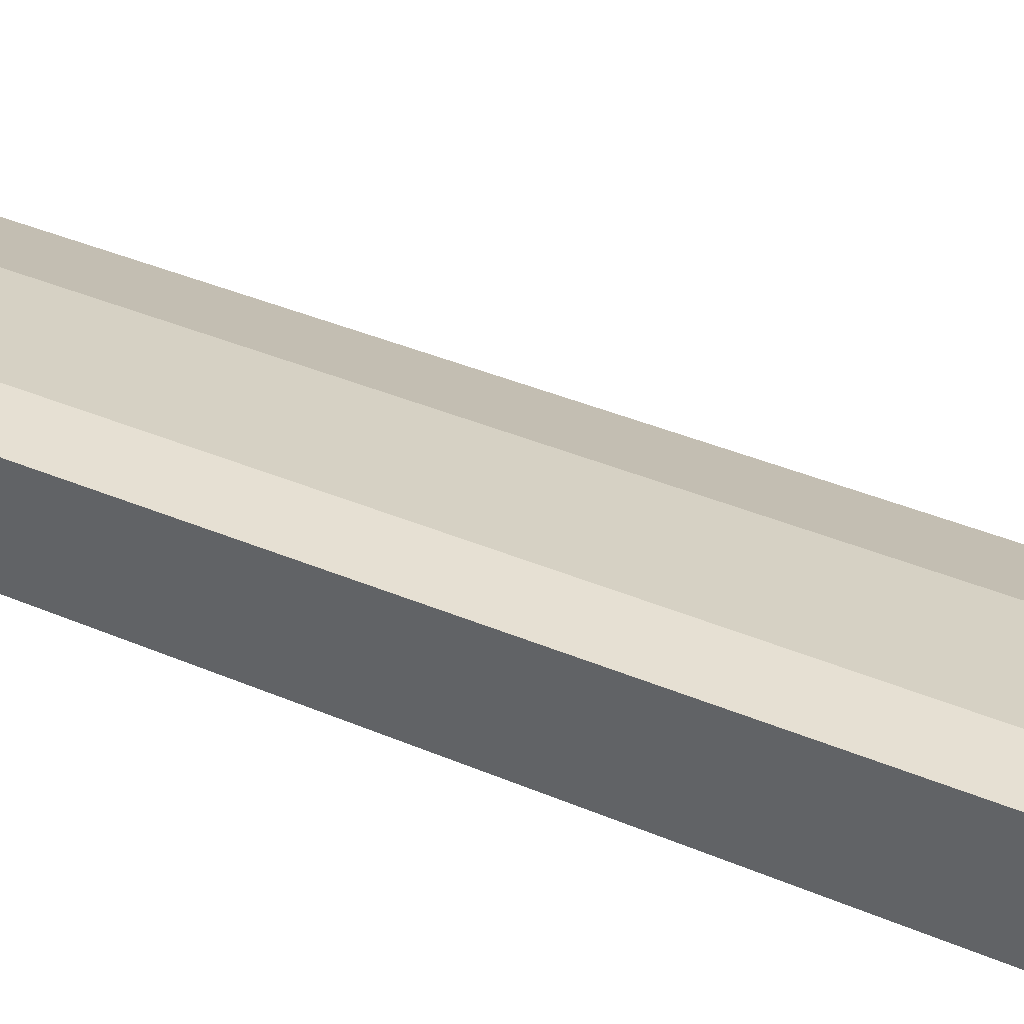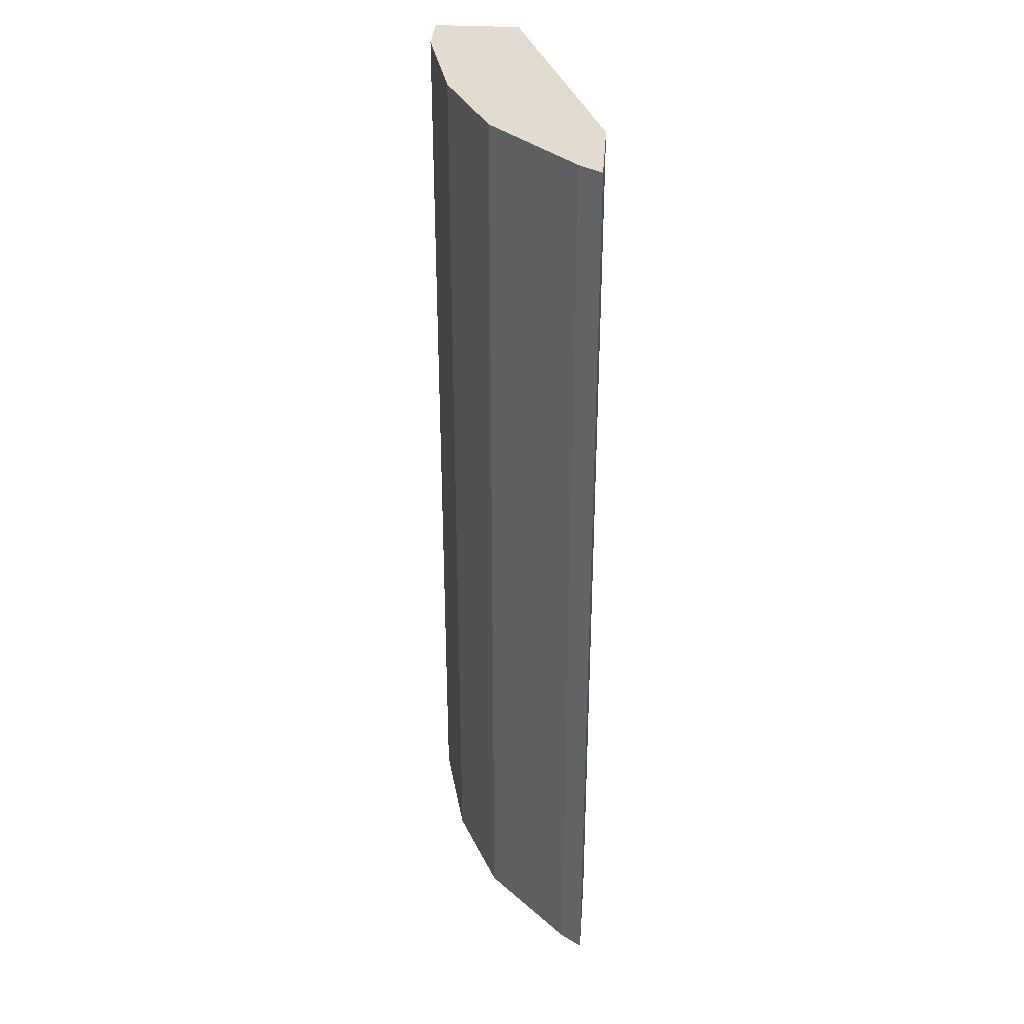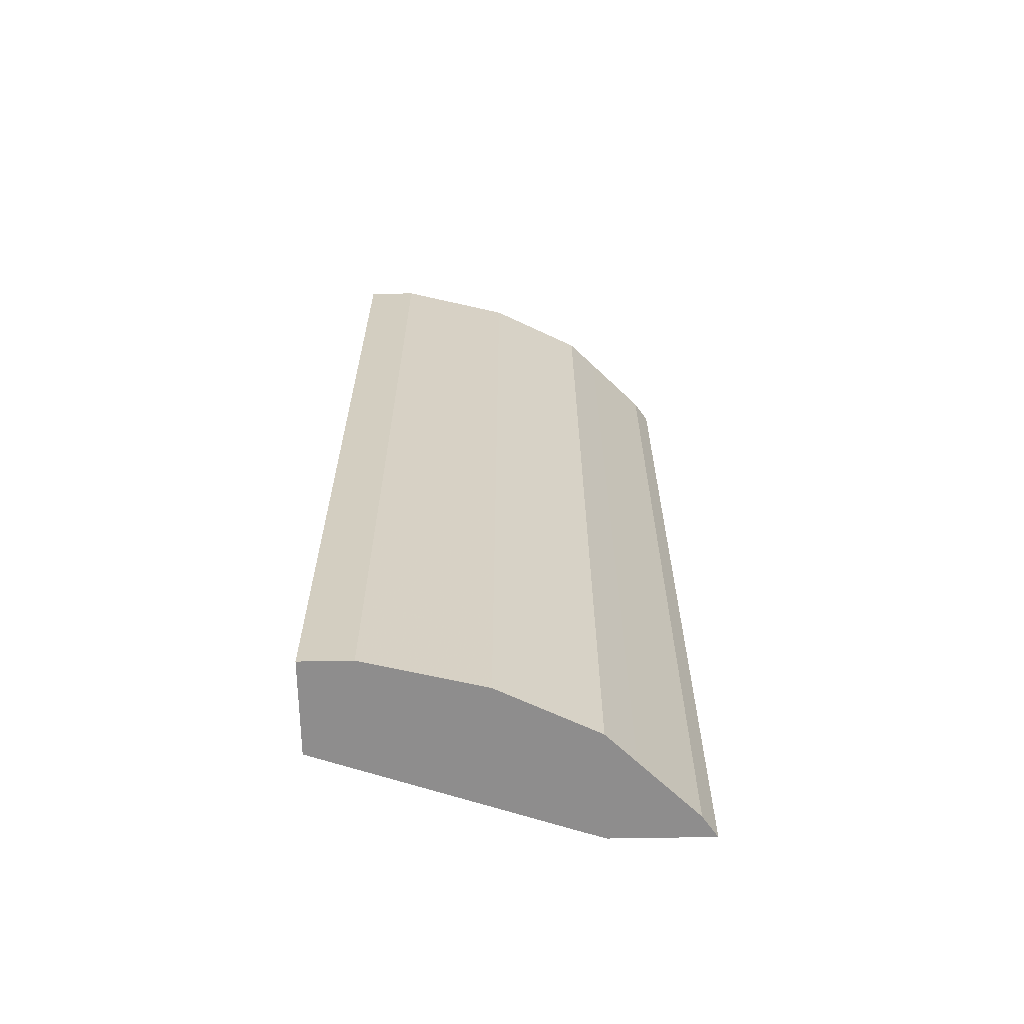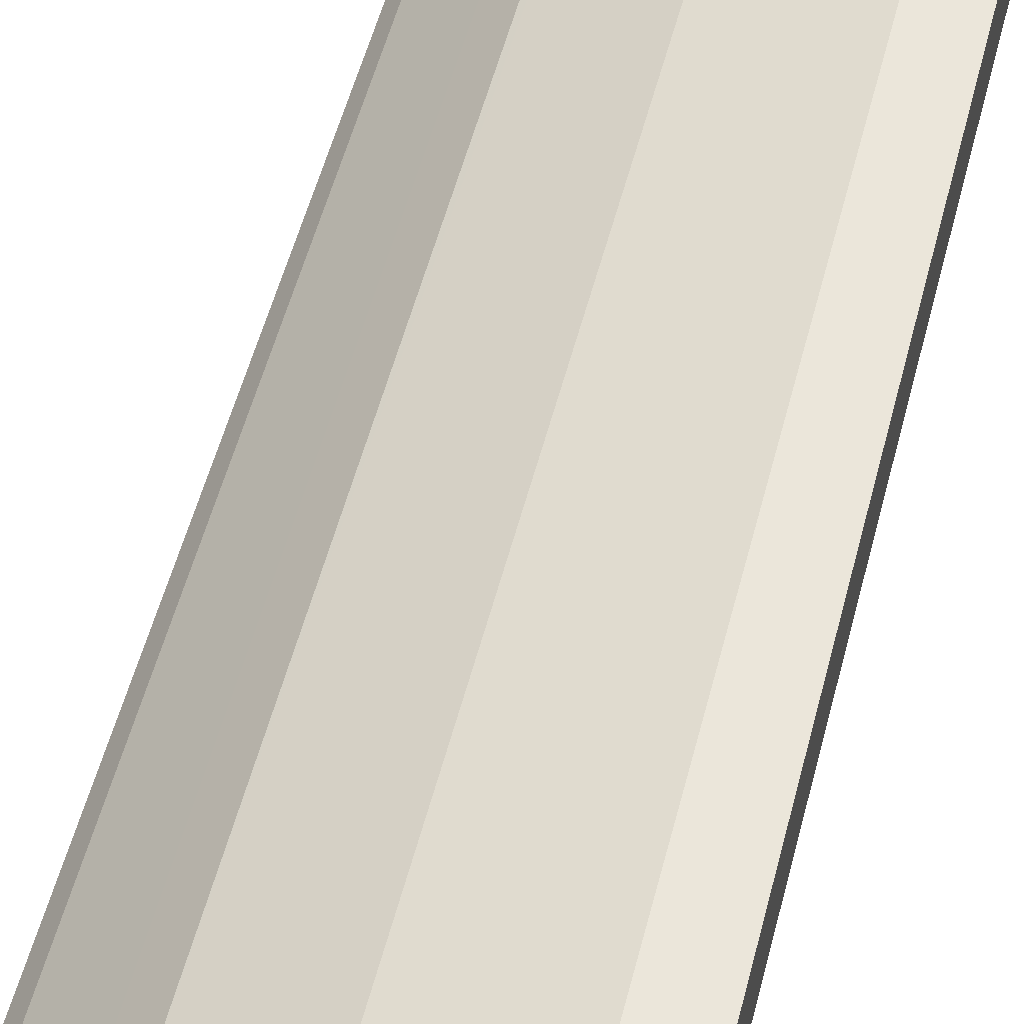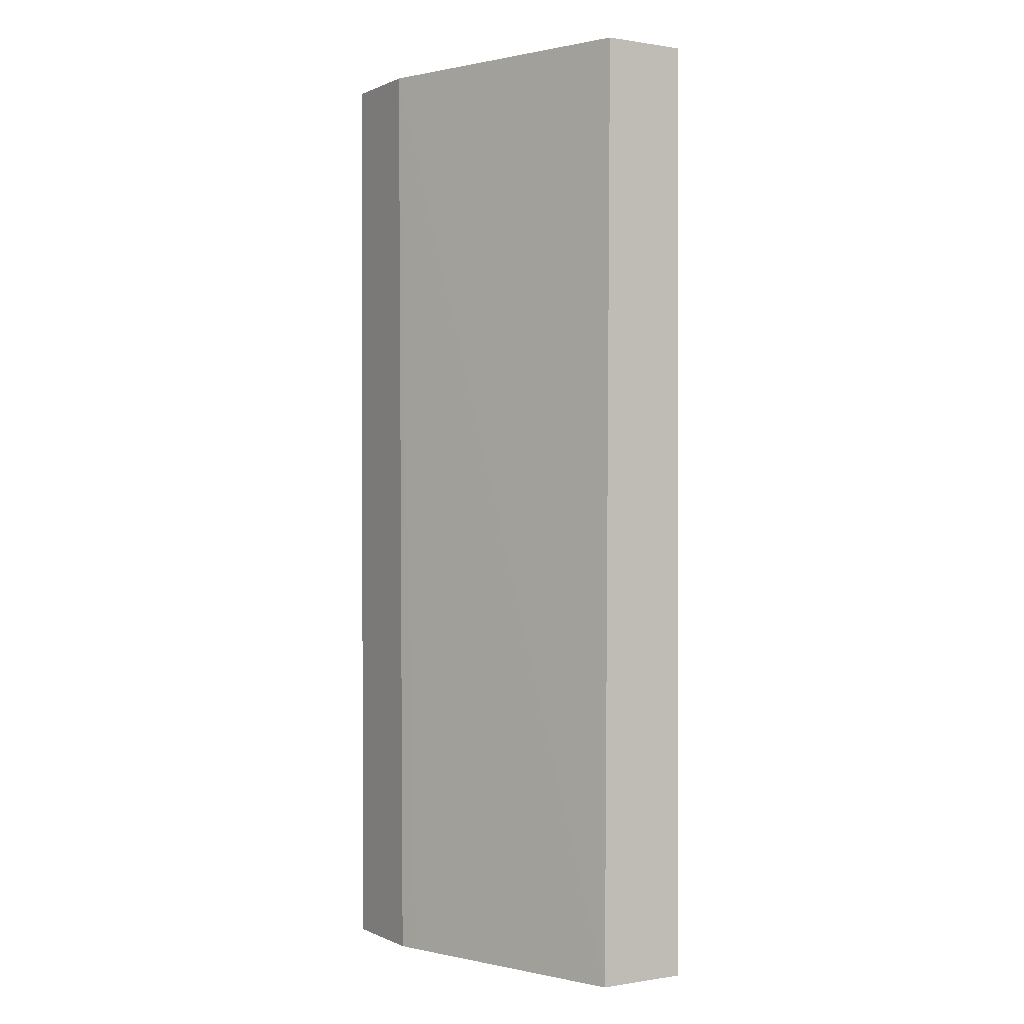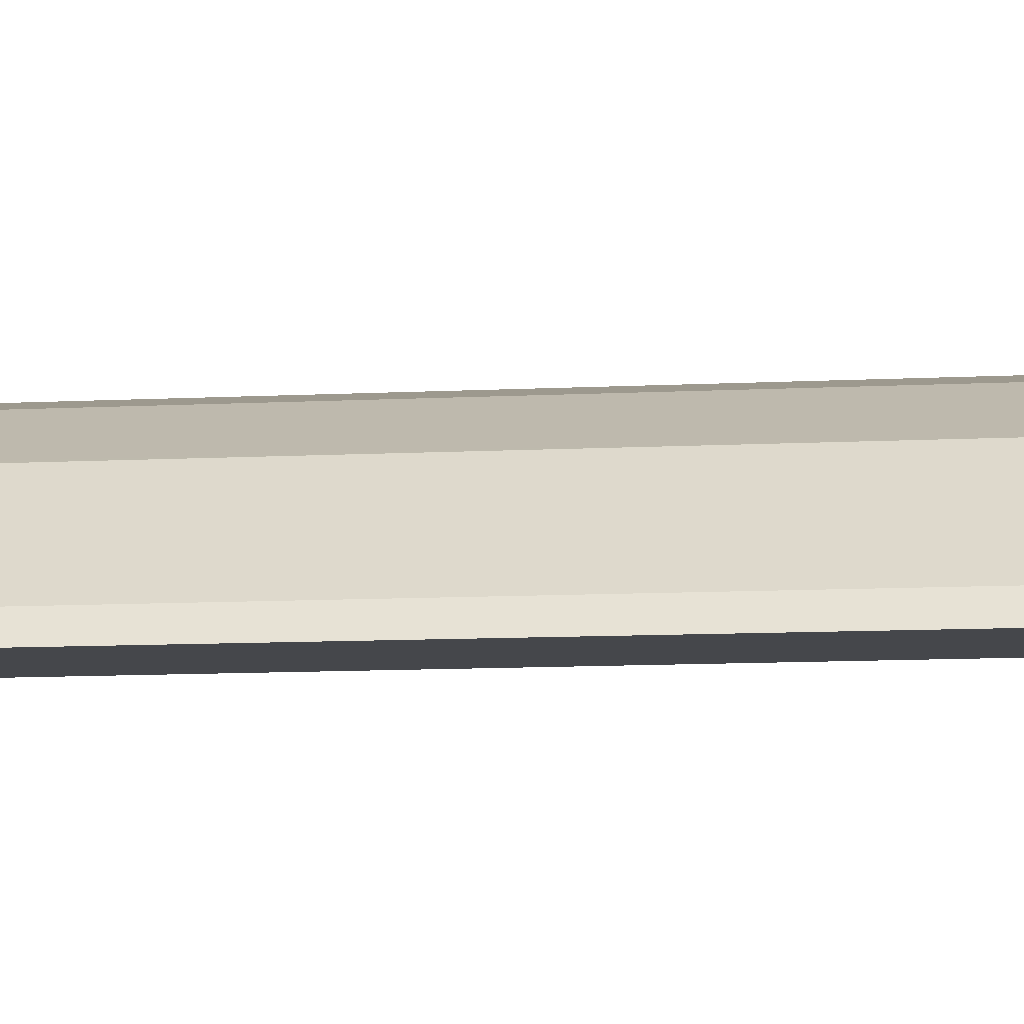
<metadata>
{"format":"obj","ext":"obj","renderer":"f3d","projection":"perspective","resolution":1024,"background":"white","views":[{"elev":38.5,"azim":118.2,"up":"+Y"},{"elev":34.2,"azim":-85.9,"up":"+Z"},{"elev":-64.7,"azim":-179.0,"up":"+Z"},{"elev":54.7,"azim":14.5,"up":"+Y"},{"elev":0.2,"azim":58.5,"up":"+Z"},{"elev":-10.5,"azim":-82.7,"up":"+Y"}]}
</metadata>
<code>
v -0.2413 0.1746 -0.8638
v -0.2307 0.19 -0.8638
v -0.1716 0.1746 -0.8638
v -0.2413 0.1746 -0.1785
v -0.19 0.2308 -0.8638
v -0.2307 0.19 -0.1785
v -0.1586 0.1789 -0.8638
v -0.1774 0.1746 -0.1785
v -0.1697 0.2511 -0.8638
v -0.19 0.2308 -0.1785
v 0.01502 0.24 -0.8638
v 0.01502 0.2443 -0.1785
v -0.166 0.2529 -0.8638
v -0.1697 0.2511 -0.1785
v 0.01502 0.3054 -0.8638
v 0.01502 0.3054 -0.1785
v -0.1018 0.285 -0.8638
v -0.1581 0.2569 -0.1785
v -0.1018 0.285 -0.1785
v -0.02036 0.3054 -0.8638
v -0.02036 0.3054 -0.1785
f 4 18 14
f 8 11 12
f 4 14 10
f 4 10 6
f 5 10 14
f 5 14 9
f 7 11 8
f 9 14 13
f 15 21 16
f 11 16 12
f 13 14 18
f 13 18 19
f 13 19 17
f 15 20 21
f 17 19 21
f 17 21 20
f 4 19 18
f 11 15 16
f 4 21 19
f 1 5 9
f 4 12 16
f 4 16 21
f 1 2 5
f 1 13 17
f 1 17 20
f 1 20 15
f 1 15 11
f 1 11 7
f 1 7 3
f 1 9 13
f 1 8 4
f 1 4 6
f 1 6 2
f 2 6 10
f 2 10 5
f 3 7 8
f 1 3 8
f 4 8 12

</code>
